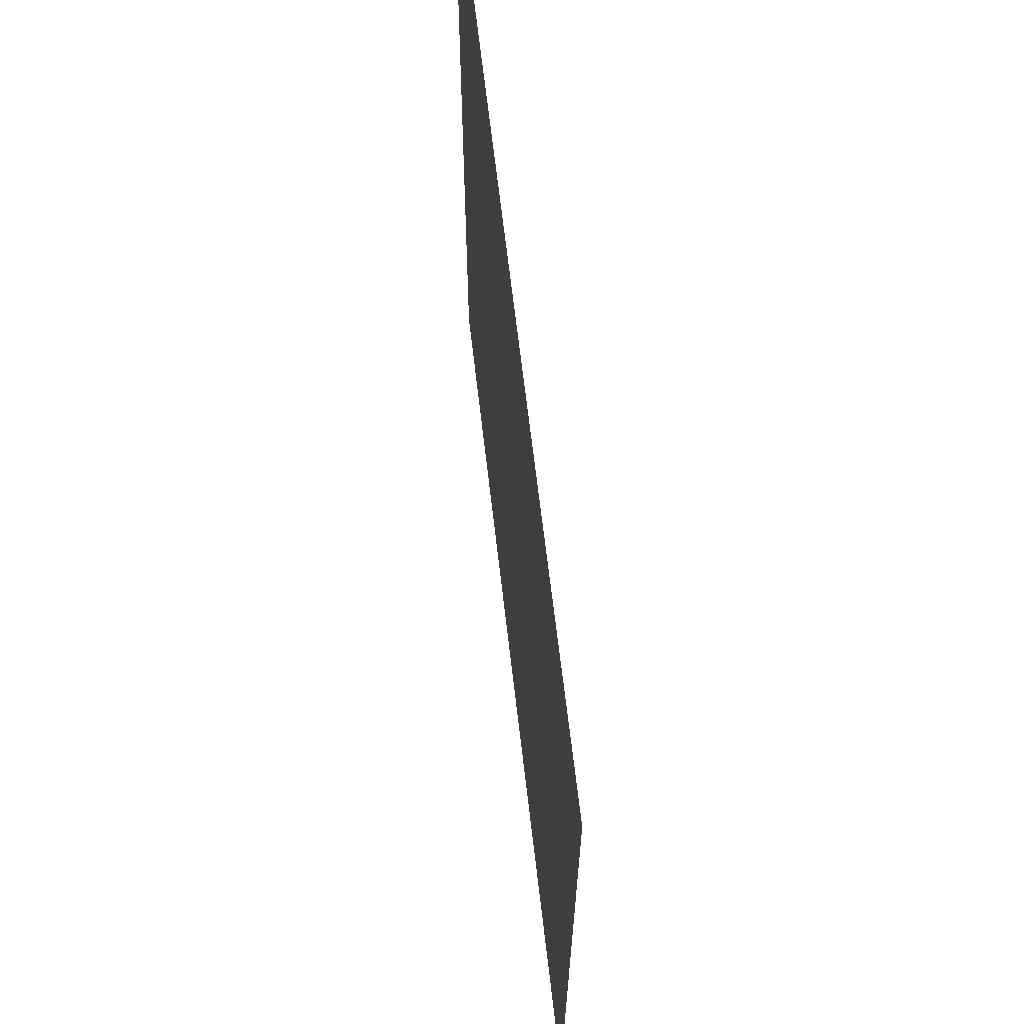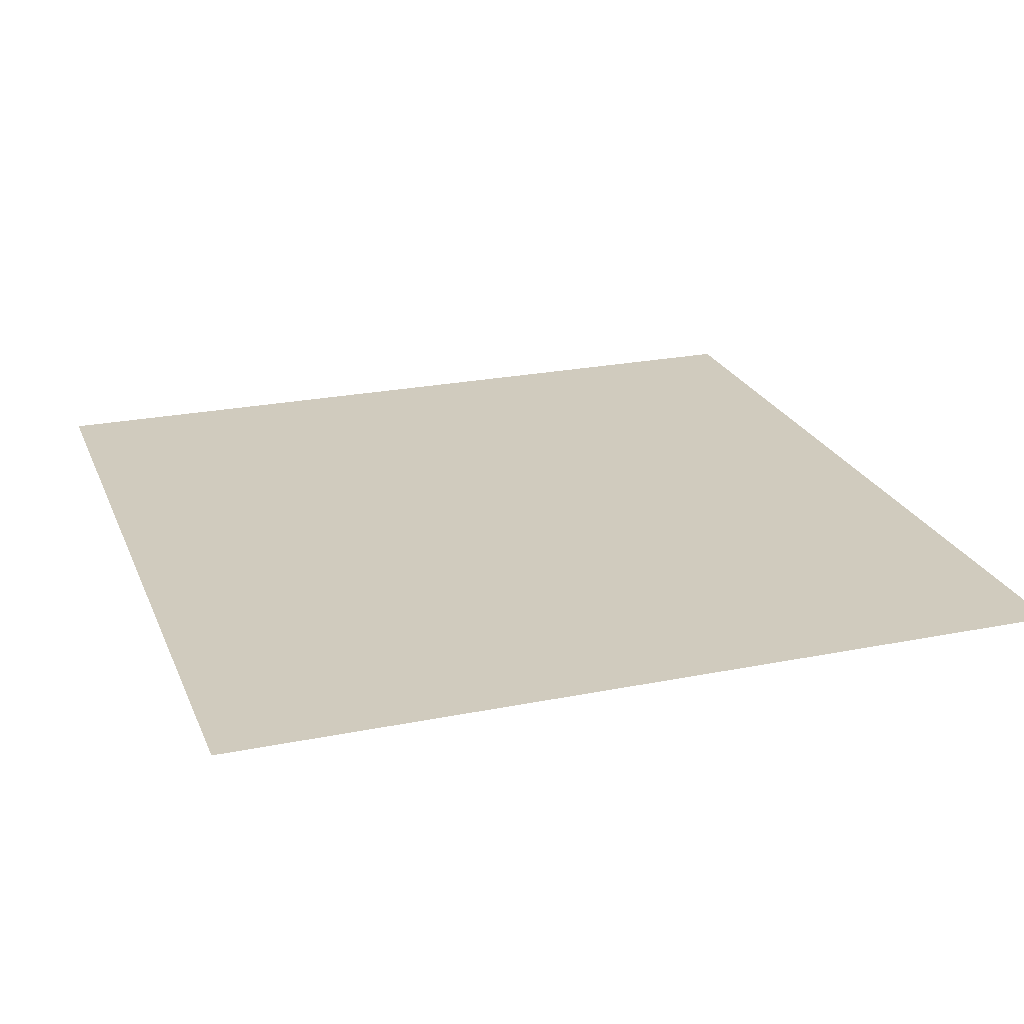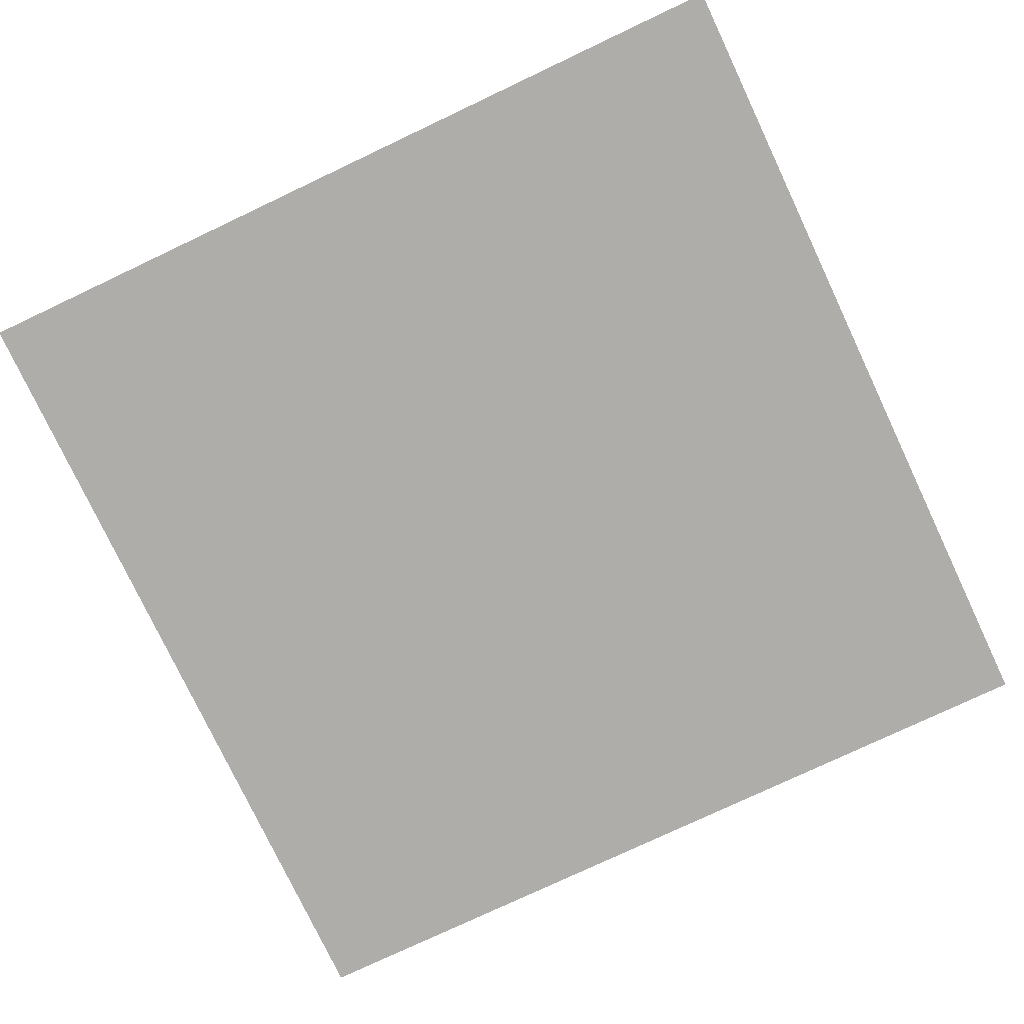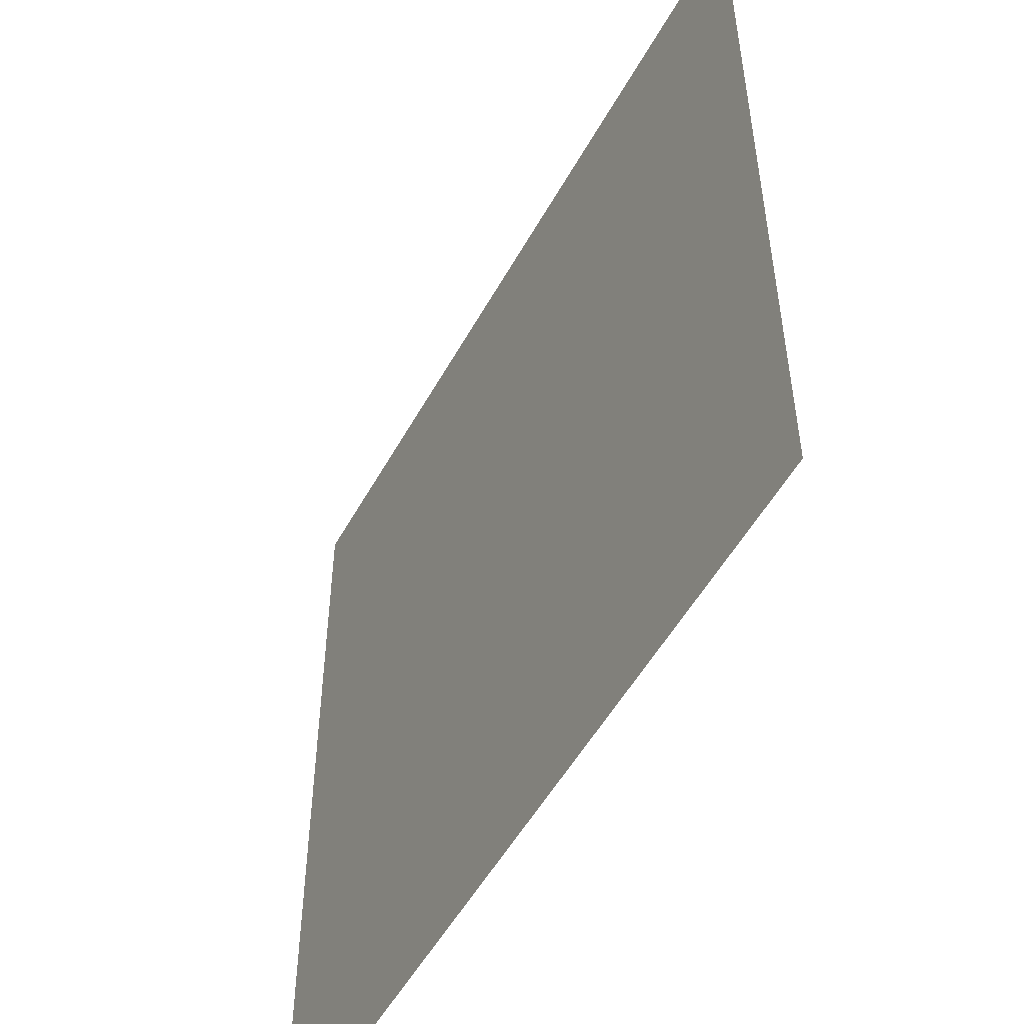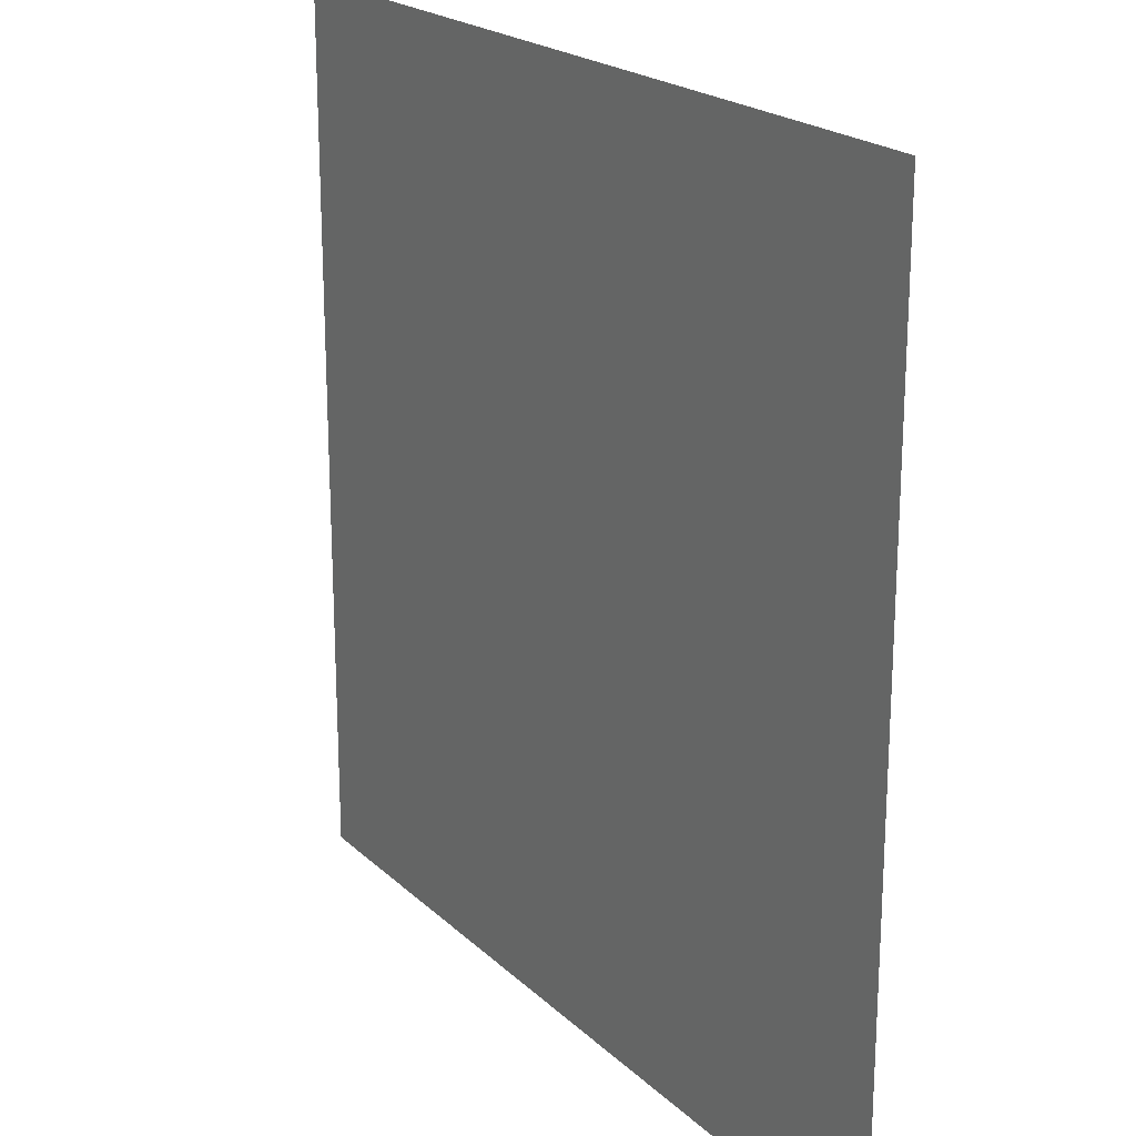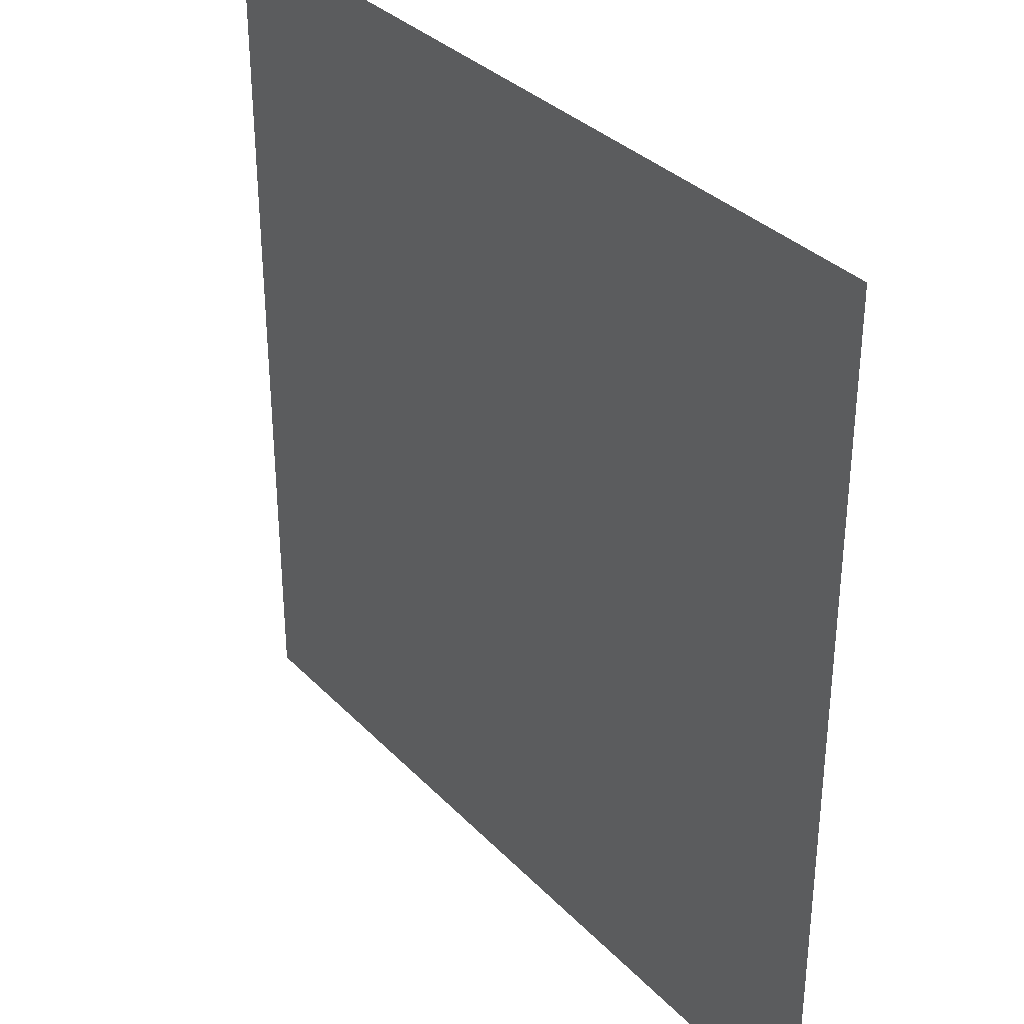
<metadata>
{"format":"obj","ext":"obj","renderer":"f3d","projection":"perspective","resolution":1024,"background":"white","views":[{"elev":66.6,"azim":-96.6,"up":"+Y"},{"elev":23.6,"azim":-18.7,"up":"+Z"},{"elev":-77.3,"azim":-64.7,"up":"+Z"},{"elev":-52.4,"azim":-118.3,"up":"+Y"},{"elev":20.9,"azim":-122.2,"up":"+Y"},{"elev":33.8,"azim":-126.4,"up":"+Y"}]}
</metadata>
<code>
v -10 -14 0
v -11 -14 0
v -11 -13 0
v -10 -13 0
g TitleScreenArt_mesh_0008
f 1 2 3 4

</code>
